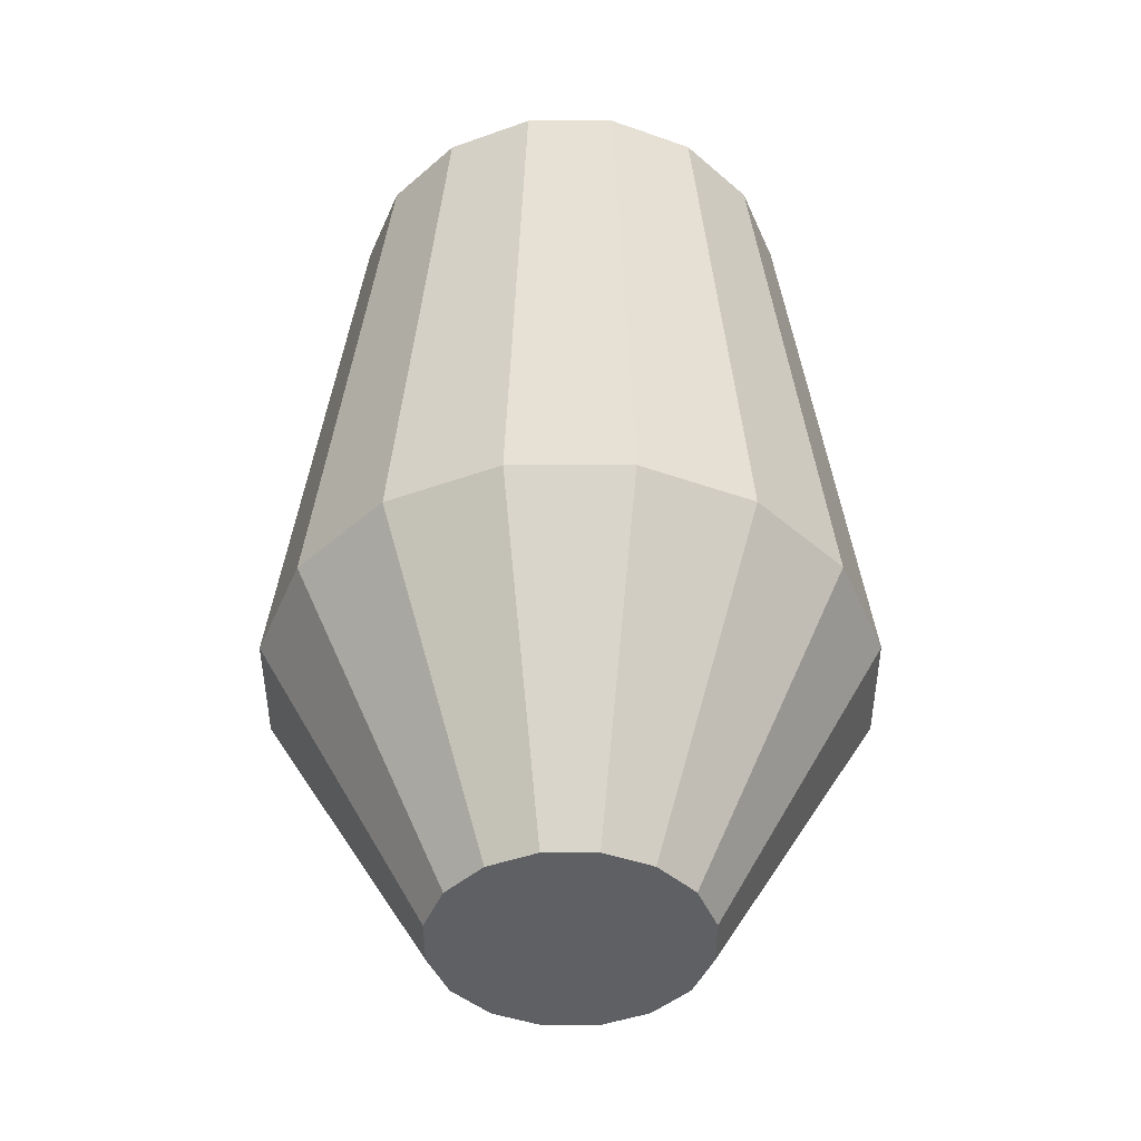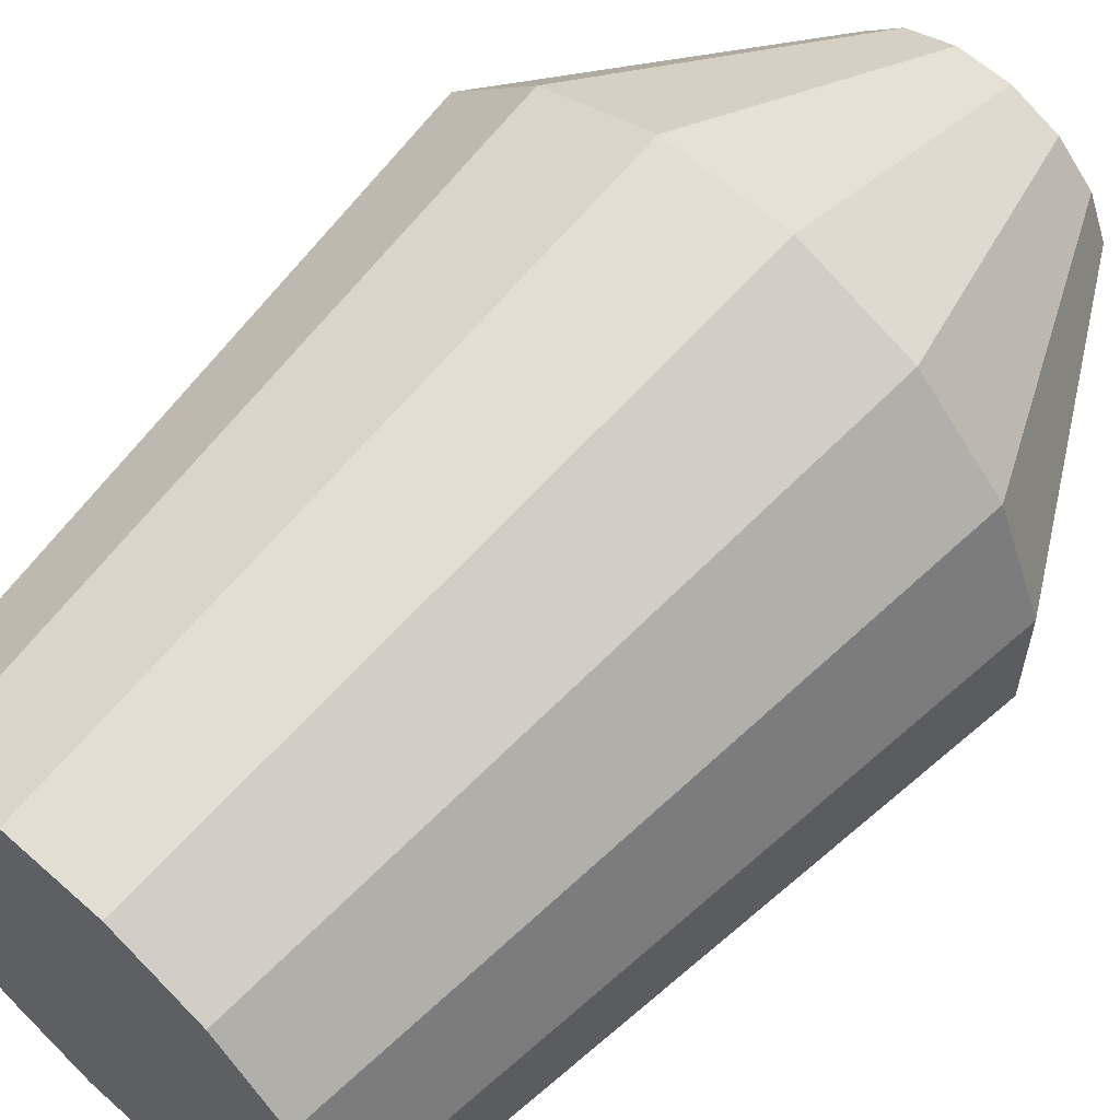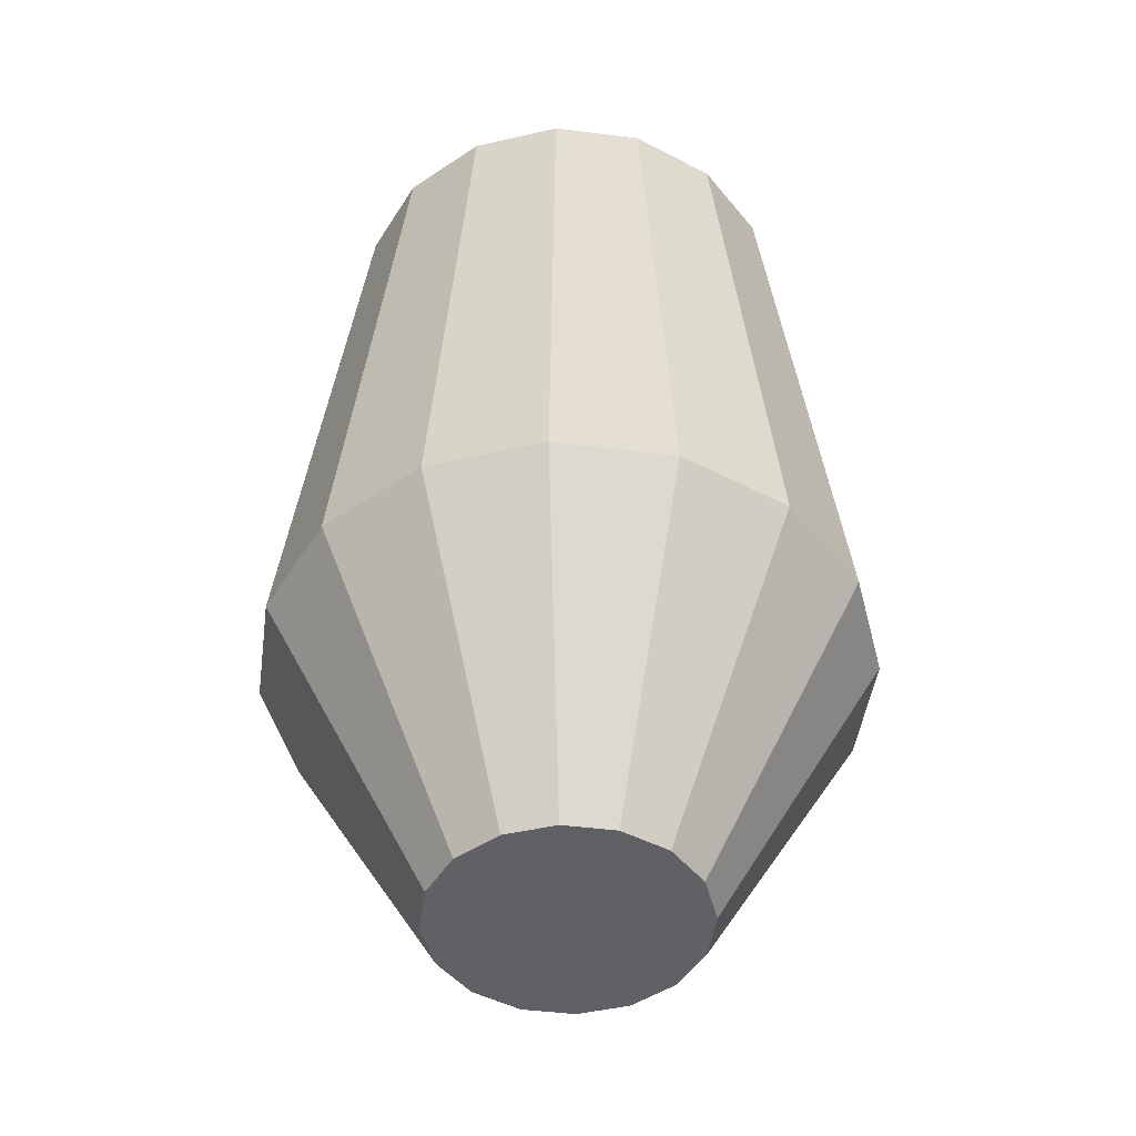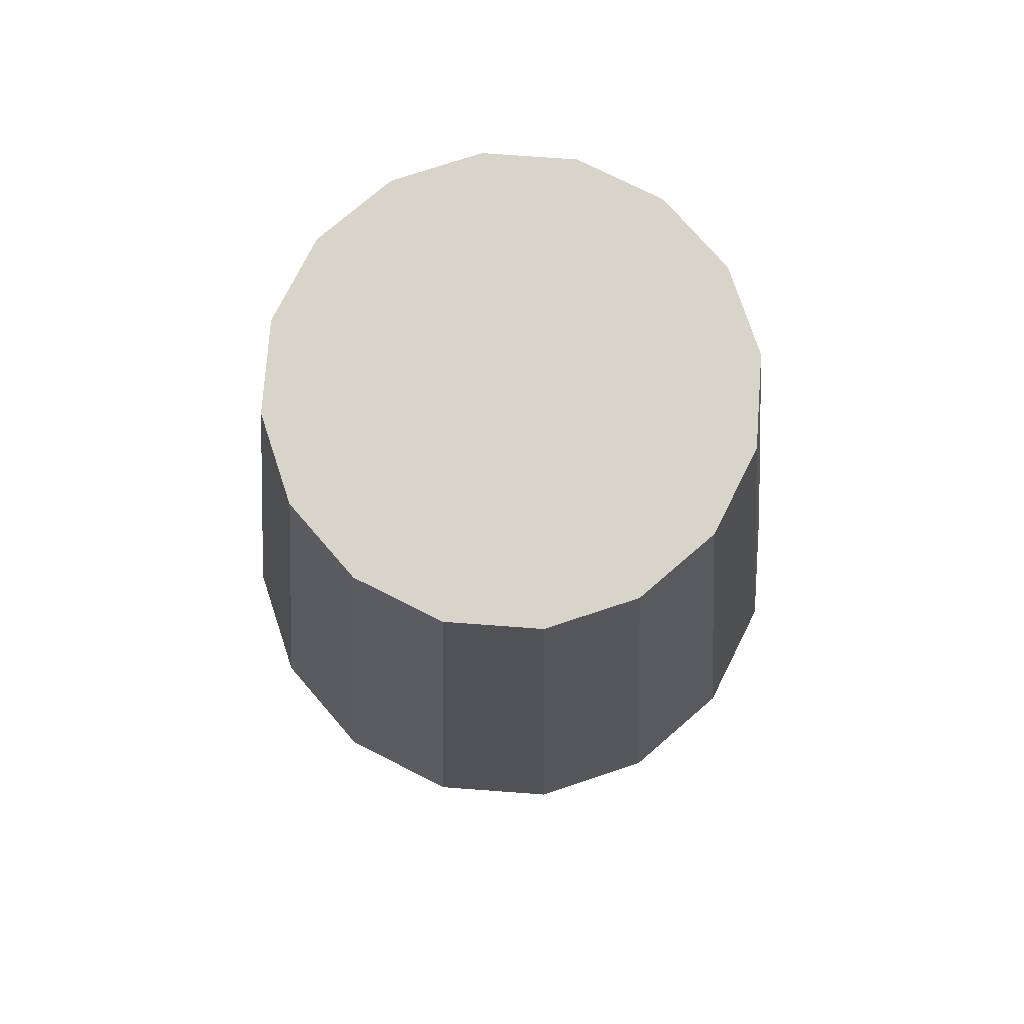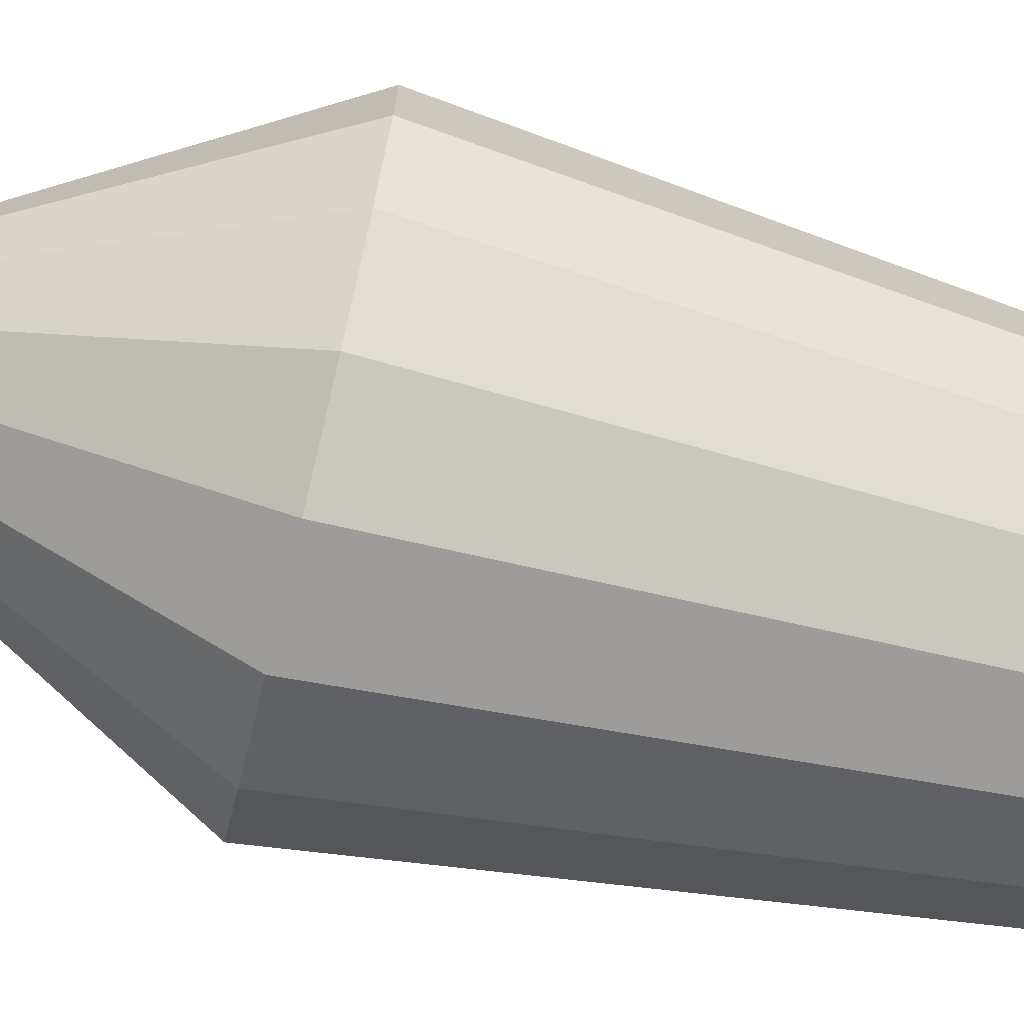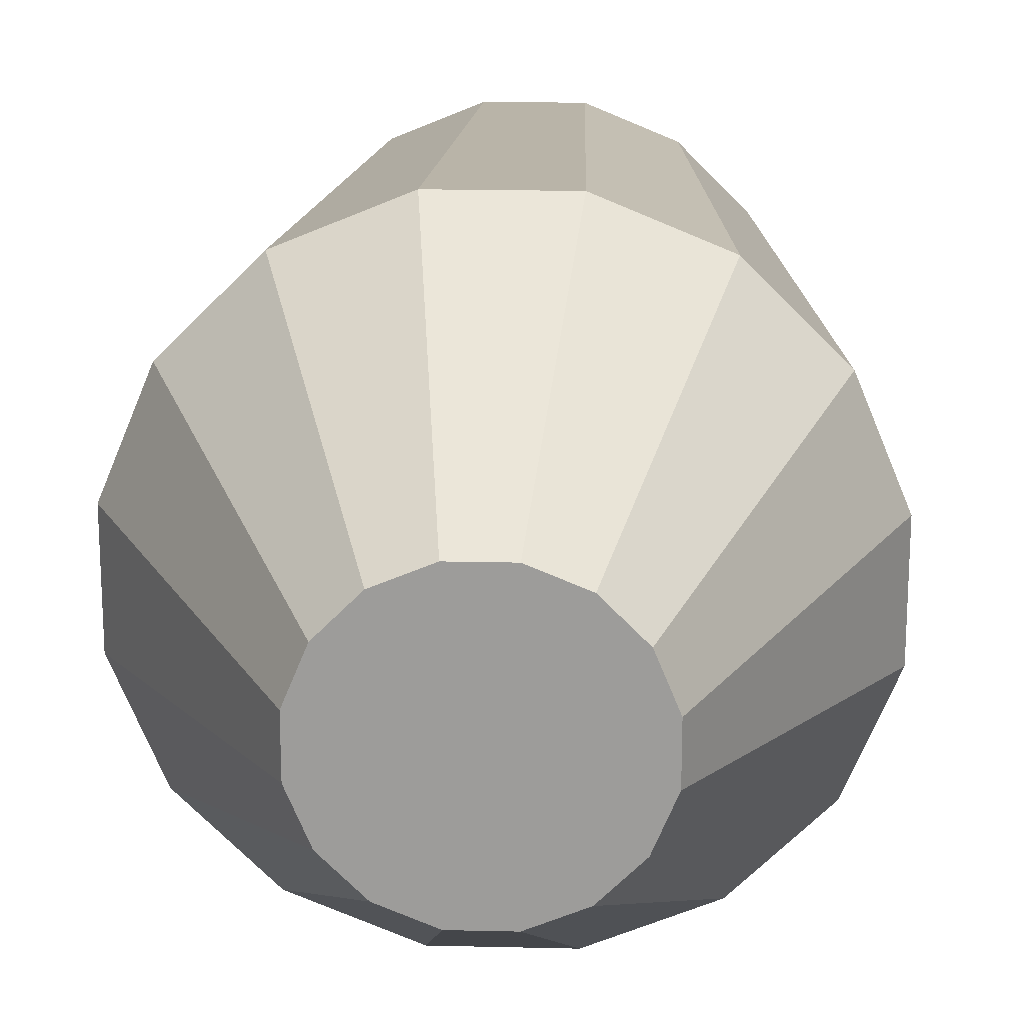
<metadata>
{"format":"obj","ext":"obj","renderer":"f3d","projection":"perspective","resolution":1024,"background":"white","views":[{"elev":-44.6,"azim":-157.4,"up":"+Y"},{"elev":61.5,"azim":-137.8,"up":"+Z"},{"elev":-47.3,"azim":-165.5,"up":"+Y"},{"elev":75.1,"azim":-130.8,"up":"+Y"},{"elev":-71.3,"azim":76.3,"up":"+Z"},{"elev":19.4,"azim":2.5,"up":"+Z"}]}
</metadata>
<code>
o LLV_V_Engine_1_Collider
v 1.25 2.875 -0.2486
v 1.25 2.875 0.2486
v 1.06 2.875 0.7081
v 0.7081 2.875 1.06
v 0.2486 2.875 1.25
v -0.2486 2.875 1.25
v -0.7081 2.875 1.06
v -1.06 2.875 0.7081
v -1.25 2.875 0.2486
v -1.25 2.875 -0.2486
v -1.06 2.875 -0.7081
v -0.7081 2.875 -1.06
v -0.2486 2.875 -1.25
v 0.2486 2.875 -1.25
v 0.7081 2.875 -1.06
v 1.06 2.875 -0.7081
v 1.62 -0.53 -0.3222
v 1.62 -0.53 0.3222
v 1.373 -0.53 0.9177
v 0.9177 -0.53 1.373
v 0.3222 -0.53 1.62
v -0.3222 -0.53 1.62
v -0.9177 -0.53 1.373
v -1.373 -0.53 0.9177
v -1.62 -0.53 0.3222
v -1.62 -0.53 -0.3222
v -1.373 -0.53 -0.9177
v -0.9177 -0.53 -1.373
v -0.3222 -0.53 -1.62
v 0.3222 -0.53 -1.62
v 0.9177 -0.53 -1.373
v 1.373 -0.53 -0.9177
v 0.705 -2.167 -0.1402
v 0.705 -2.167 0.1402
v 0.5977 -2.167 0.3994
v 0.3994 -2.167 0.5977
v 0.1402 -2.167 0.705
v -0.1402 -2.167 0.705
v -0.3994 -2.167 0.5977
v -0.5977 -2.167 0.3994
v -0.705 -2.167 0.1402
v -0.705 -2.167 -0.1402
v -0.5977 -2.167 -0.3994
v -0.3994 -2.167 -0.5977
v -0.1402 -2.167 -0.705
v 0.1402 -2.167 -0.705
v 0.3994 -2.167 -0.5977
v 0.5977 -2.167 -0.3994
g LLV_V_Engine_1_Collider_default
f 3 19 18 2
f 6 22 21 5
f 8 24 23 7
f 11 27 26 10
f 13 29 28 12
f 16 32 31 15
f 18 34 33 17
f 20 36 35 19
f 23 39 38 22
f 25 41 40 24
f 28 44 43 27
f 31 47 46 30
f 2 18 17 1
f 4 20 19 3
f 7 23 22 6
f 9 25 24 8
f 12 28 27 11
f 14 30 29 13
f 19 35 34 18
f 21 37 36 20
f 24 40 39 23
f 27 43 42 26
f 29 45 44 28
f 32 48 47 31
f 1 16 15 14 13 12 11 10 9 8 7 6 5 4 3 2
f 17 33 48 32
f 22 38 37 21
f 26 42 41 25
f 30 46 45 29
f 1 17 32 16
f 5 21 20 4
f 10 26 25 9
f 15 31 30 14
f 34 35 36 37 38 39 40 41 42 43 44 45 46 47 48 33

</code>
